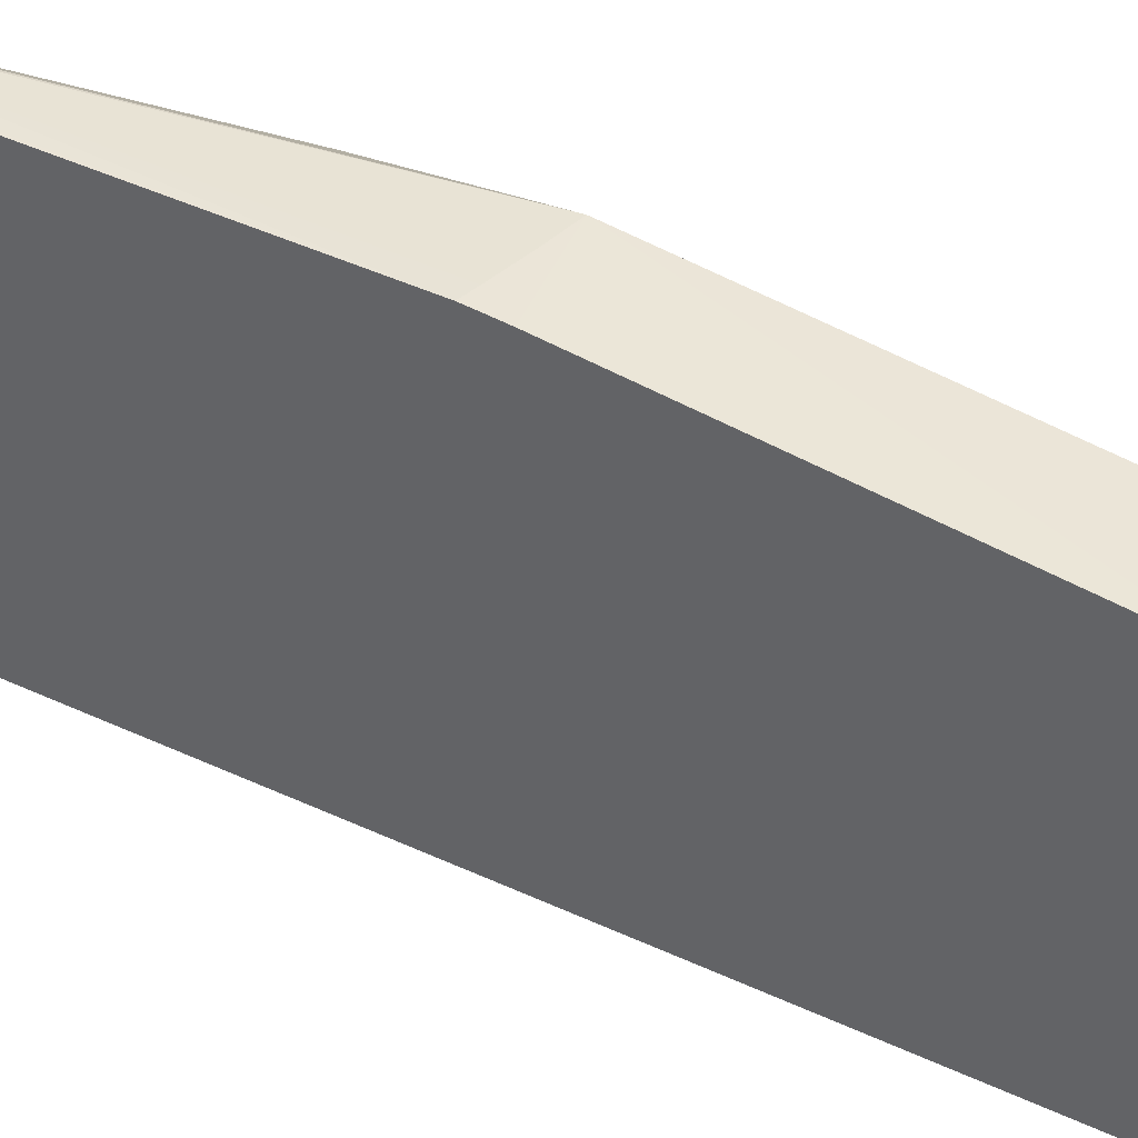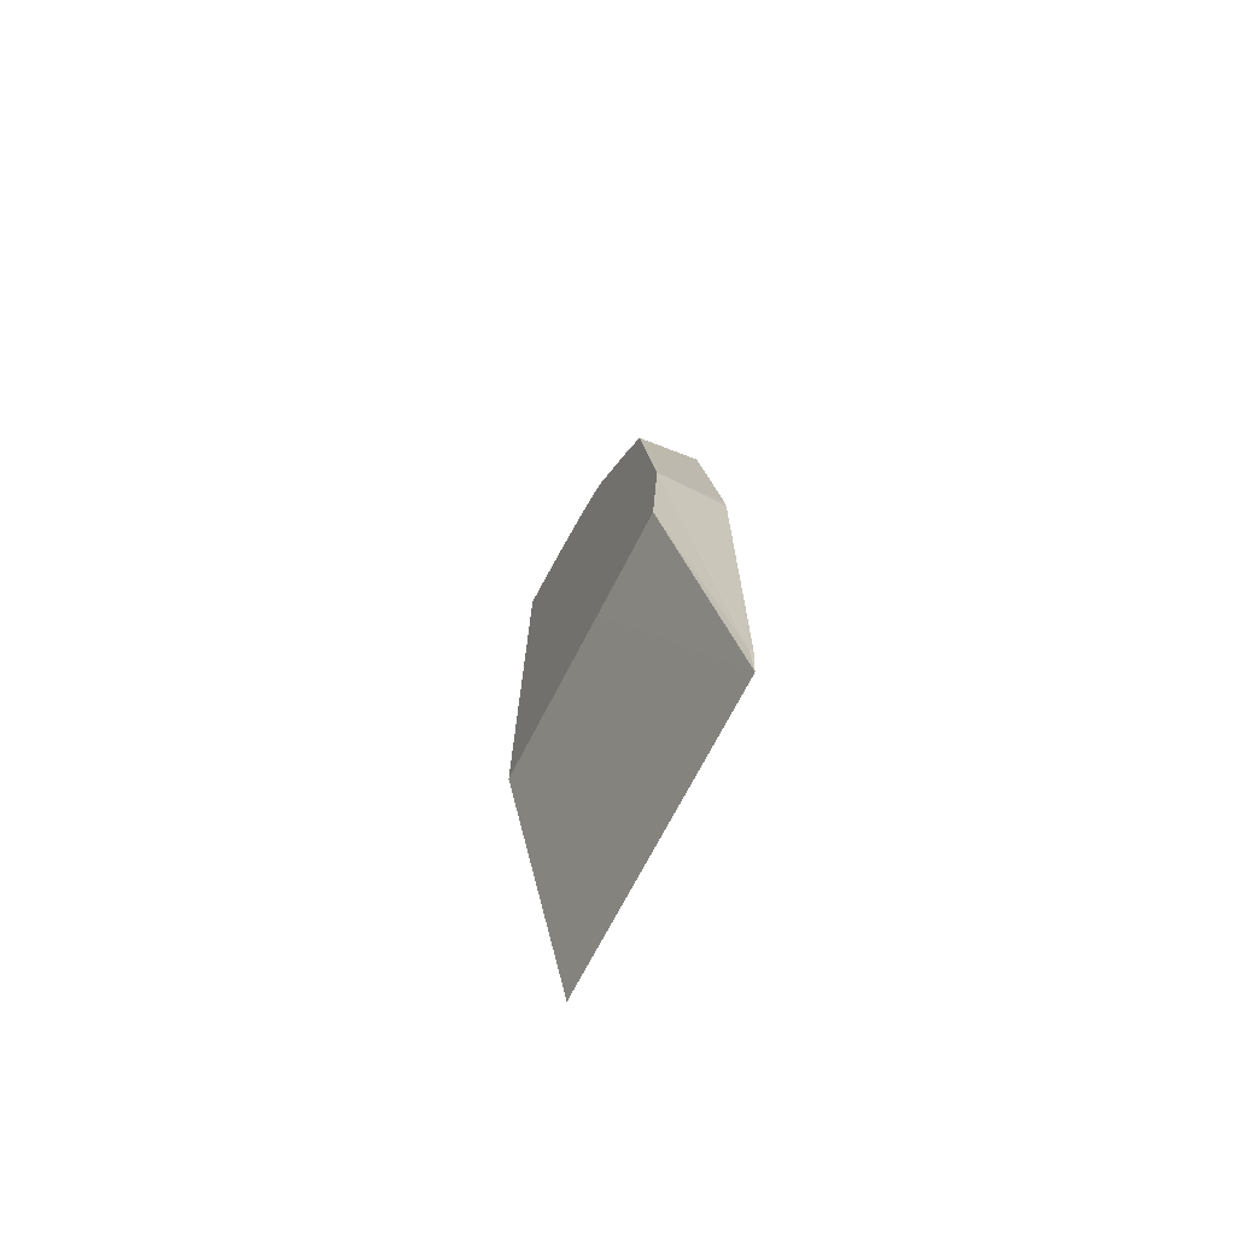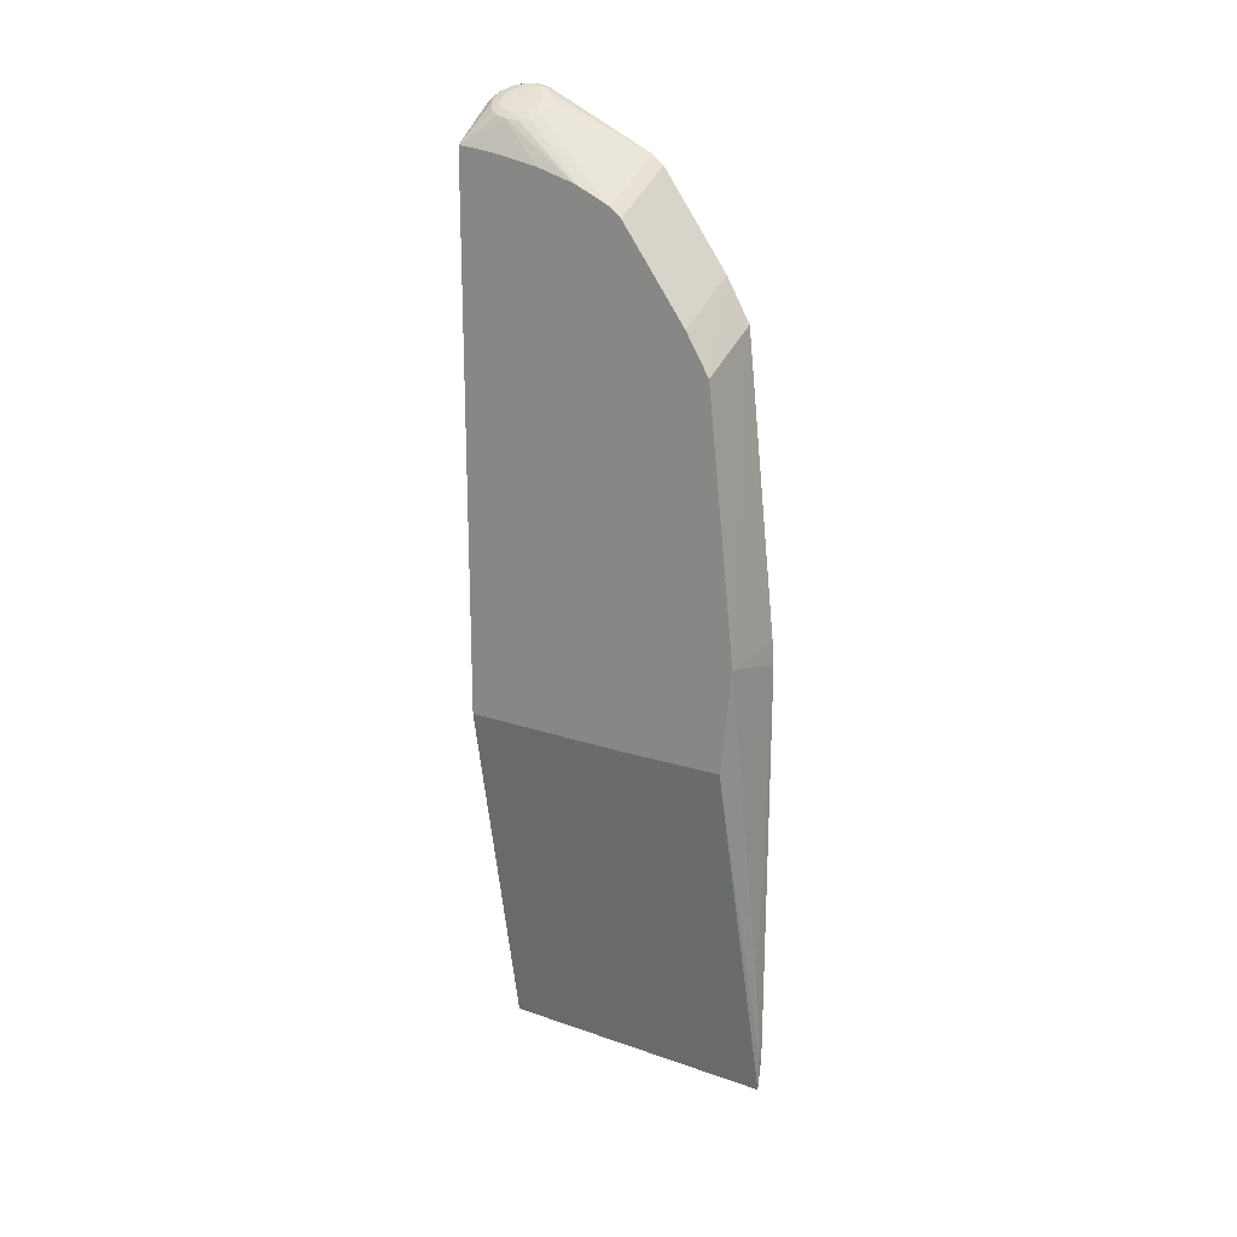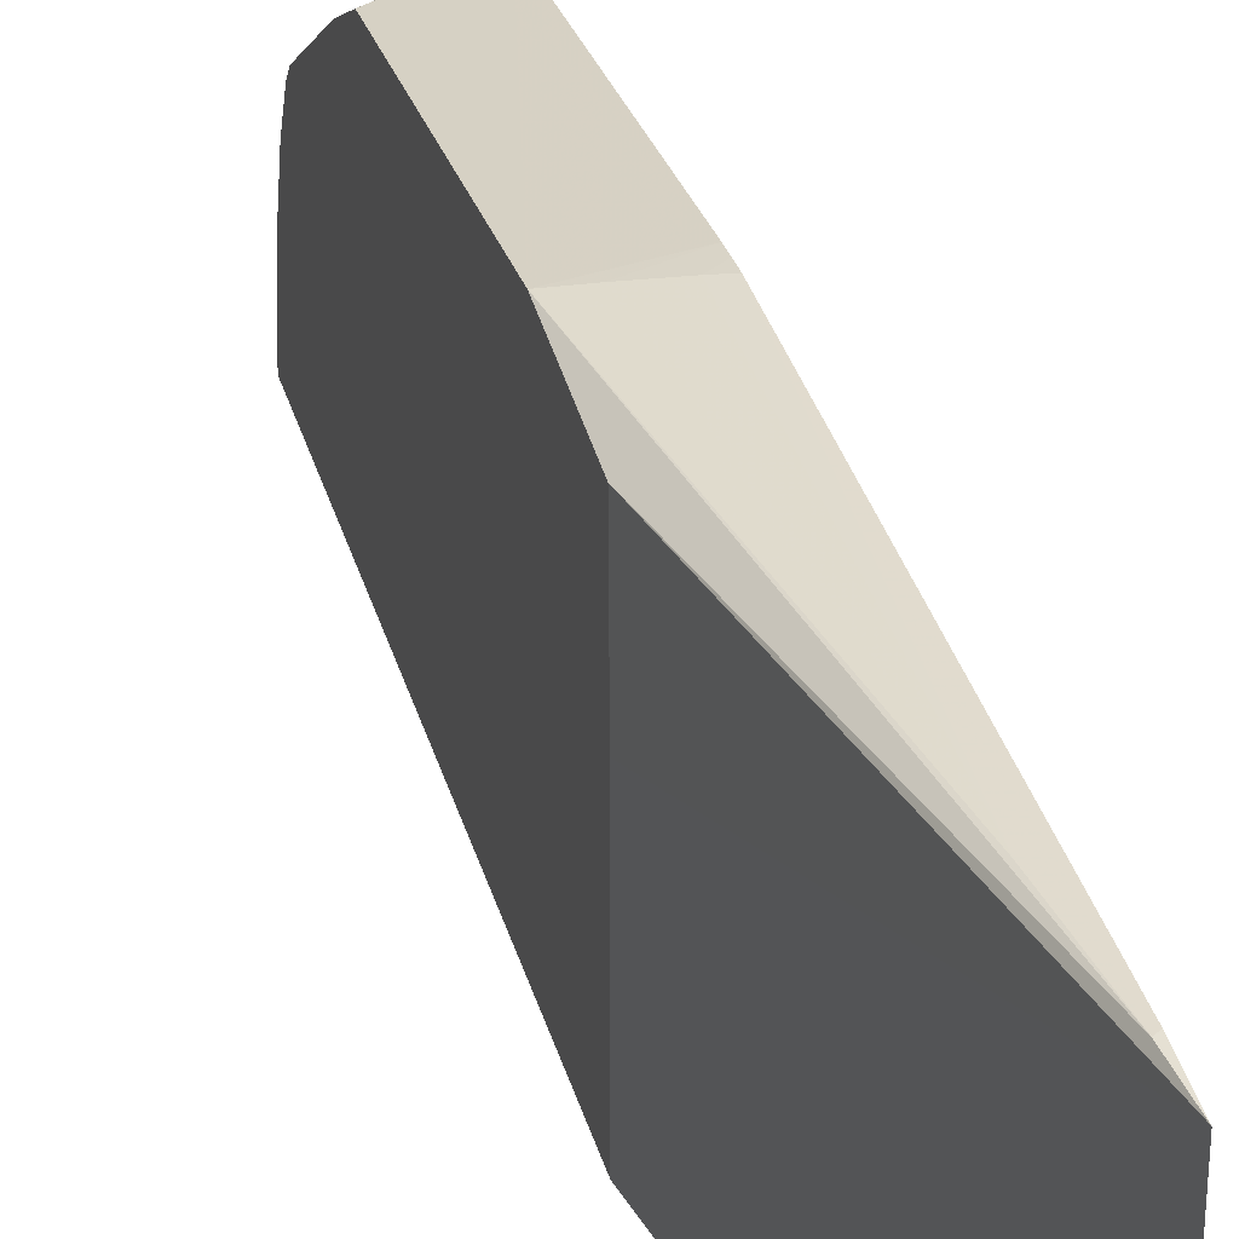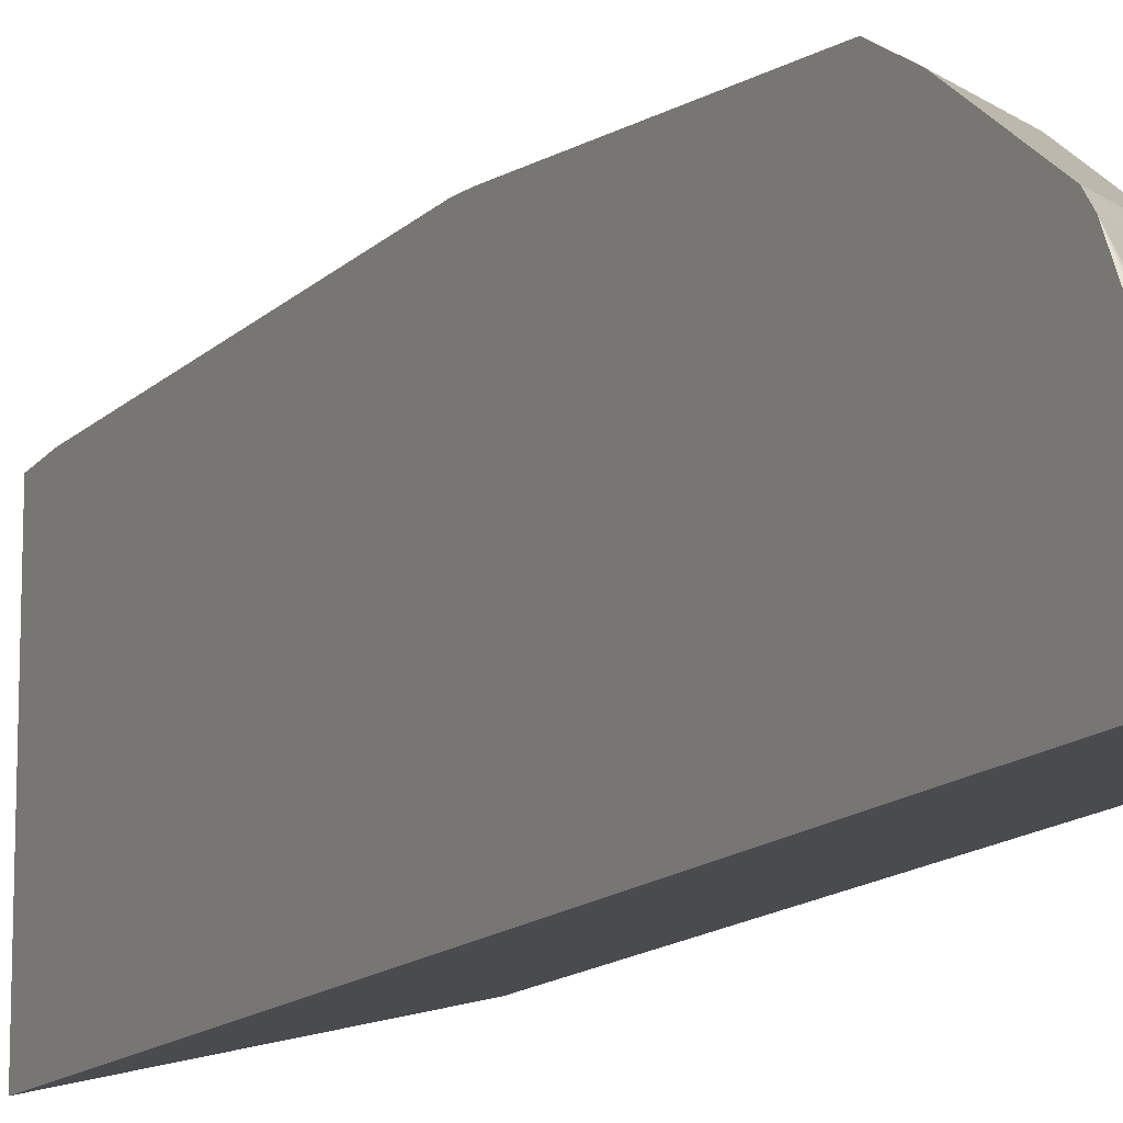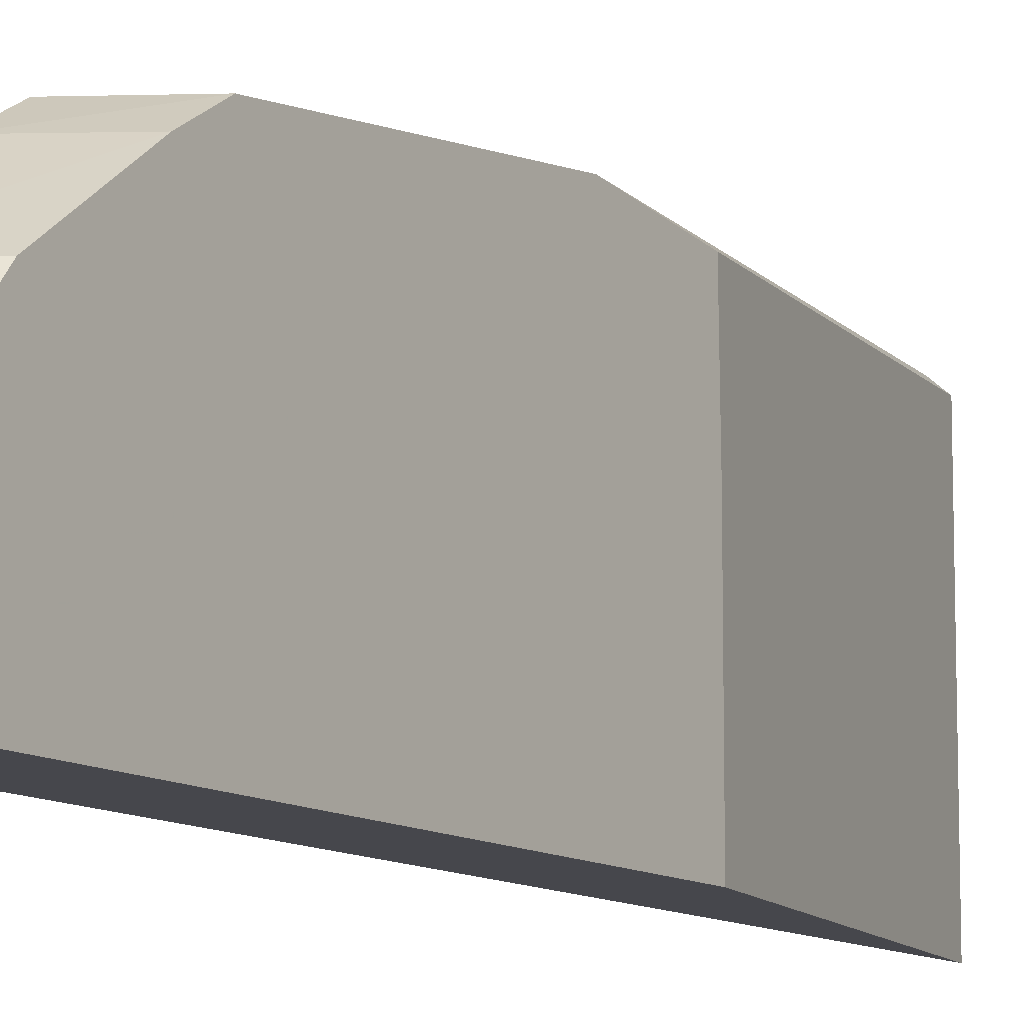
<metadata>
{"format":"obj","ext":"obj","renderer":"f3d","projection":"perspective","resolution":1024,"background":"white","views":[{"elev":44.0,"azim":119.0,"up":"+Z"},{"elev":-72.6,"azim":-27.5,"up":"+Y"},{"elev":19.7,"azim":-57.2,"up":"+Y"},{"elev":33.6,"azim":-14.8,"up":"+Z"},{"elev":-13.7,"azim":152.9,"up":"+Z"},{"elev":-10.9,"azim":-148.1,"up":"+Z"}]}
</metadata>
<code>
v 0.006676 0.00321 0.002561
v 0.006676 0.003397 0.002548
v 0.006482 0.00326 0.00255
v 0.006451 -0.001839 0.002534
v 0.006613 -0.003156 0.002532
v 0.006676 -0.003108 0.002532
v 0.006012 0.003368 0.002518
v 0.006676 0.003582 0.002533
v 0.005631 0.003443 0.002492
v 0.006676 -0.003712 0.002486
v 0.005631 0.001859 0.002317
v 0.006676 0.007982 0.002061
v 0.005631 0.007442 0.002054
v 0.006676 -0.00371 -0.001947
v 0.005631 0.001829 0.0007299
v 0.005631 0.001829 -0.001947
v 0.006676 0.008616 0.001691
v 0.005631 0.008048 0.001687
v 0.006676 0.01076 -0.001947
v 0.005631 0.01019 -0.001947
v 0.006676 0.009987 0.0006901
v 0.005631 0.00941 0.0006866
v 0.006318 0.01061 -0.001947
v 0.006284 0.01067 -0.00192
v 0.006382 0.01072 -0.001909
v 0.006257 0.01072 -0.001883
v 0.006412 0.01084 -0.001807
v 0.006563 0.01091 -0.001695
v 0.006676 0.01089 -0.001672
v 0.005877 0.01055 -0.00132
v 0.005894 0.01059 -0.001481
v 0.005965 0.01064 -0.001618
v 0.006077 0.01072 -0.001709
v 0.006071 0.01065 -0.001806
v 0.00624 0.01075 -0.001846
v 0.005631 0.01016 -0.00165
v 0.006676 0.01012 0.000511
v 0.005631 0.009553 0.0005061
v 0.006353 0.01087 -0.001709
v 0.006475 0.01093 -0.001618
v 0.006218 0.01079 -0.001767
v 0.006669 0.01095 -0.001528
v 0.006676 0.01094 -0.00153
v 0.005915 0.01055 -0.001159
v 0.005991 0.01063 -0.001209
v 0.005966 0.01063 -0.001356
v 0.005631 0.01013 -0.00143
v 0.005631 0.0101 -0.001245
v 0.005631 0.01008 -0.001109
v 0.005631 0.009993 -0.0006825
v 0.005631 0.009988 -0.0006626
v 0.005631 0.00981 -5.222e-05
v 0.006003 0.01068 -0.001494
v 0.006092 0.01074 -0.001589
v 0.006209 0.01081 -0.001622
v 0.006676 0.01091 -0.001137
v 0.006583 0.01092 -0.00116
v 0.006515 0.01086 -0.001024
v 0.006406 0.01078 -0.0009323
v 0.006278 0.01068 -0.0008771
v 0.006129 0.01063 -0.0009314
v 0.006005 0.01057 -0.001023
v 0.005631 0.00979 -1.91e-06
v 0.006284 0.01085 -0.001609
v 0.006398 0.0109 -0.001533
v 0.006561 0.01096 -0.001482
v 0.006599 0.01095 -0.001321
v 0.006676 0.01095 -0.001327
v 0.006676 0.01095 -0.001495
v 0.006676 0.01095 -0.001524
v 0.006058 0.01064 -0.001102
v 0.006452 0.01087 -0.00114
v 0.006489 0.01091 -0.001278
v 0.006228 0.01077 -0.00131
v 0.006464 0.01092 -0.001426
v 0.006676 0.01094 -0.00128
v 0.006365 0.0108 -0.001046
v 0.00625 0.01073 -0.001013
v 0.006174 0.01069 -0.001025
f 1 2 3
f 1 3 4
f 1 4 5
f 1 5 6
f 1 6 10
f 1 10 14
f 1 14 19
f 1 19 29
f 1 29 43
f 1 43 70
f 1 70 69
f 1 69 68
f 1 68 76
f 1 76 56
f 1 56 37
f 1 37 21
f 1 21 17
f 1 17 12
f 1 12 8
f 1 8 2
f 2 7 3
f 2 8 7
f 3 7 4
f 4 7 9
f 4 9 5
f 5 10 6
f 5 9 11
f 5 11 10
f 7 8 9
f 8 12 9
f 9 12 13
f 9 13 18
f 9 18 22
f 9 22 38
f 9 38 63
f 9 63 52
f 9 52 51
f 9 51 50
f 9 50 49
f 9 49 48
f 9 48 47
f 9 47 36
f 9 36 20
f 9 20 16
f 9 16 15
f 9 15 11
f 10 11 15
f 10 15 16
f 10 16 14
f 12 17 13
f 13 17 18
f 14 16 20
f 14 20 23
f 14 23 19
f 17 21 18
f 18 21 22
f 19 23 24
f 19 24 25
f 19 25 26
f 19 26 27
f 19 27 28
f 19 28 29
f 20 30 31
f 20 31 32
f 20 32 33
f 20 33 34
f 20 34 35
f 20 35 26
f 20 26 24
f 20 24 23
f 20 36 30
f 21 37 38
f 21 38 22
f 24 26 25
f 26 35 27
f 27 39 40
f 27 40 28
f 27 35 41
f 27 41 39
f 28 40 42
f 28 42 29
f 29 42 43
f 30 44 45
f 30 45 46
f 30 46 31
f 30 36 47
f 30 47 48
f 30 48 49
f 30 49 50
f 30 50 51
f 30 51 52
f 30 52 44
f 31 46 53
f 31 53 32
f 32 53 54
f 32 54 33
f 33 54 55
f 33 55 41
f 33 41 34
f 34 41 35
f 37 56 57
f 37 57 58
f 37 58 59
f 37 59 60
f 37 60 38
f 38 60 61
f 38 61 62
f 38 62 63
f 39 41 55
f 39 55 64
f 39 64 40
f 40 64 65
f 40 65 66
f 40 66 42
f 42 66 67
f 42 67 68
f 42 68 69
f 42 69 70
f 42 70 43
f 44 62 71
f 44 71 45
f 44 52 63
f 44 63 62
f 45 71 72
f 45 72 73
f 45 73 74
f 45 74 46
f 46 74 53
f 53 74 73
f 53 73 75
f 53 75 65
f 53 65 64
f 53 64 55
f 53 55 54
f 56 76 57
f 57 76 67
f 57 67 73
f 57 73 72
f 57 72 58
f 58 72 77
f 58 77 59
f 59 77 78
f 59 78 60
f 60 78 61
f 61 78 79
f 61 79 71
f 61 71 62
f 65 75 66
f 66 75 67
f 67 75 73
f 67 76 68
f 71 79 77
f 71 77 72
f 77 79 78

</code>
